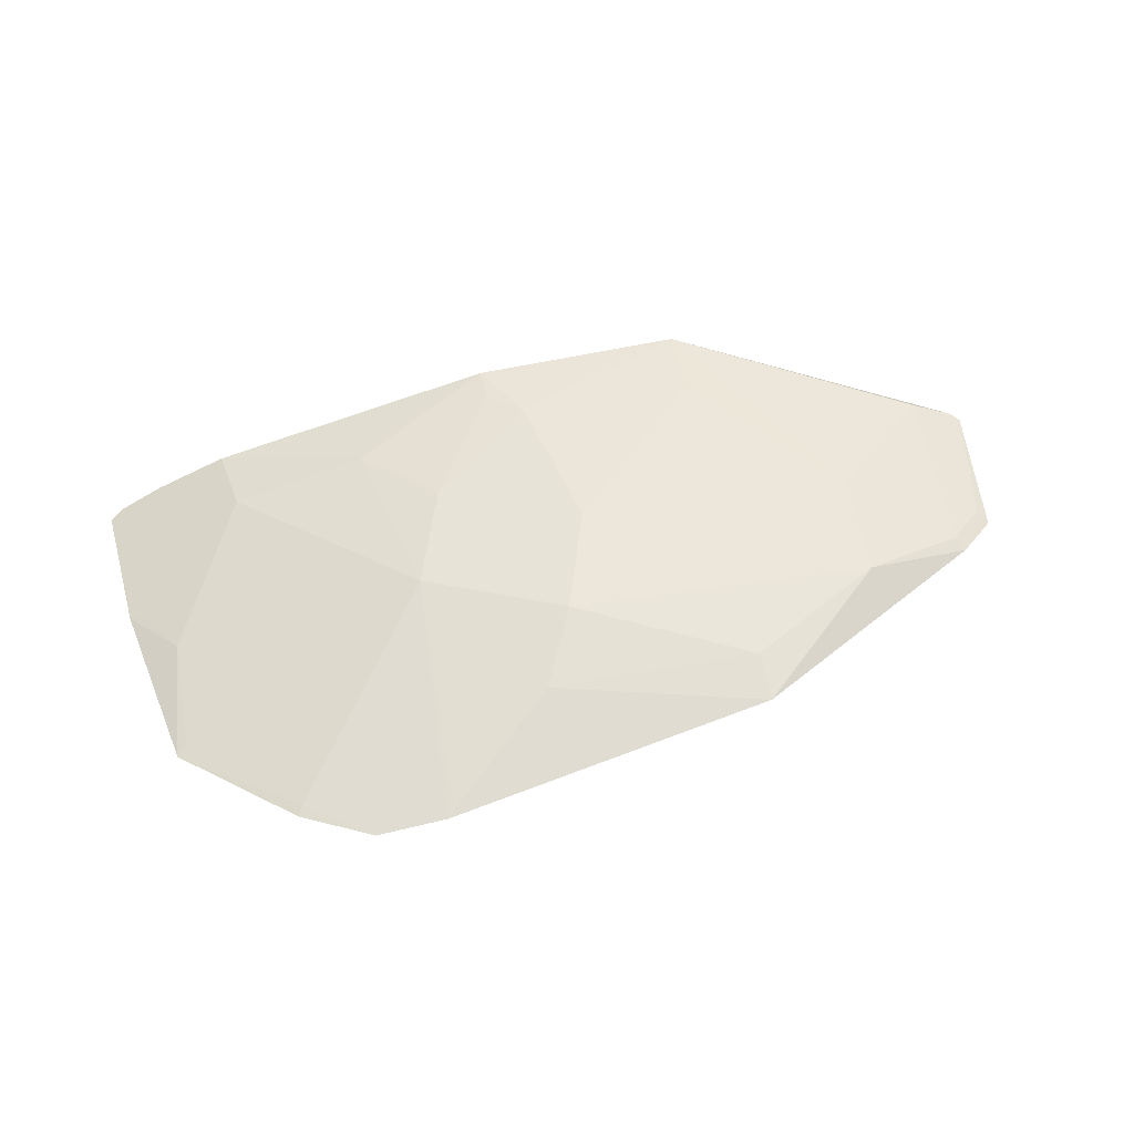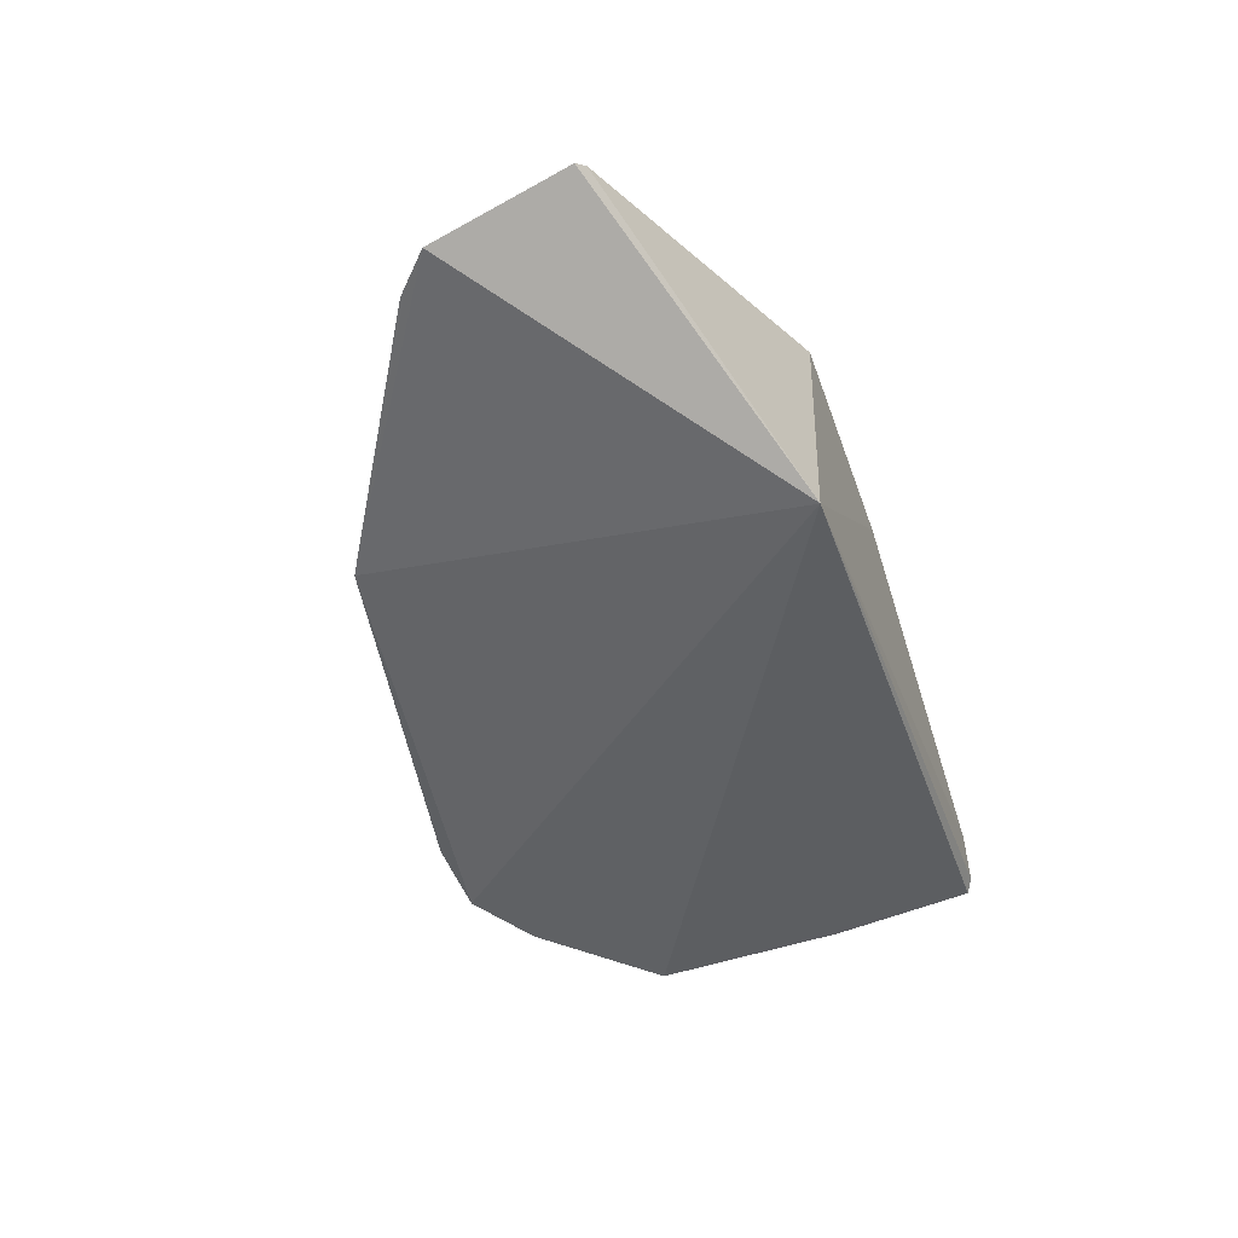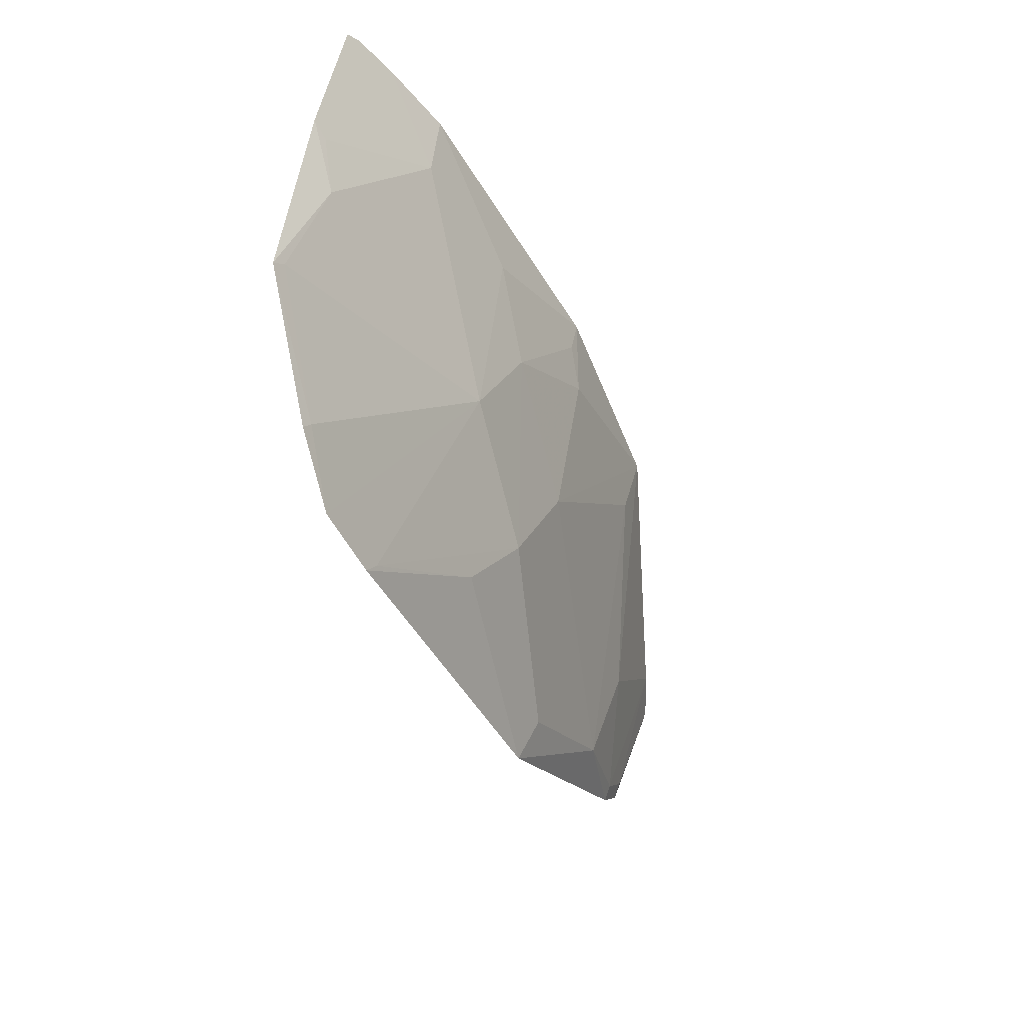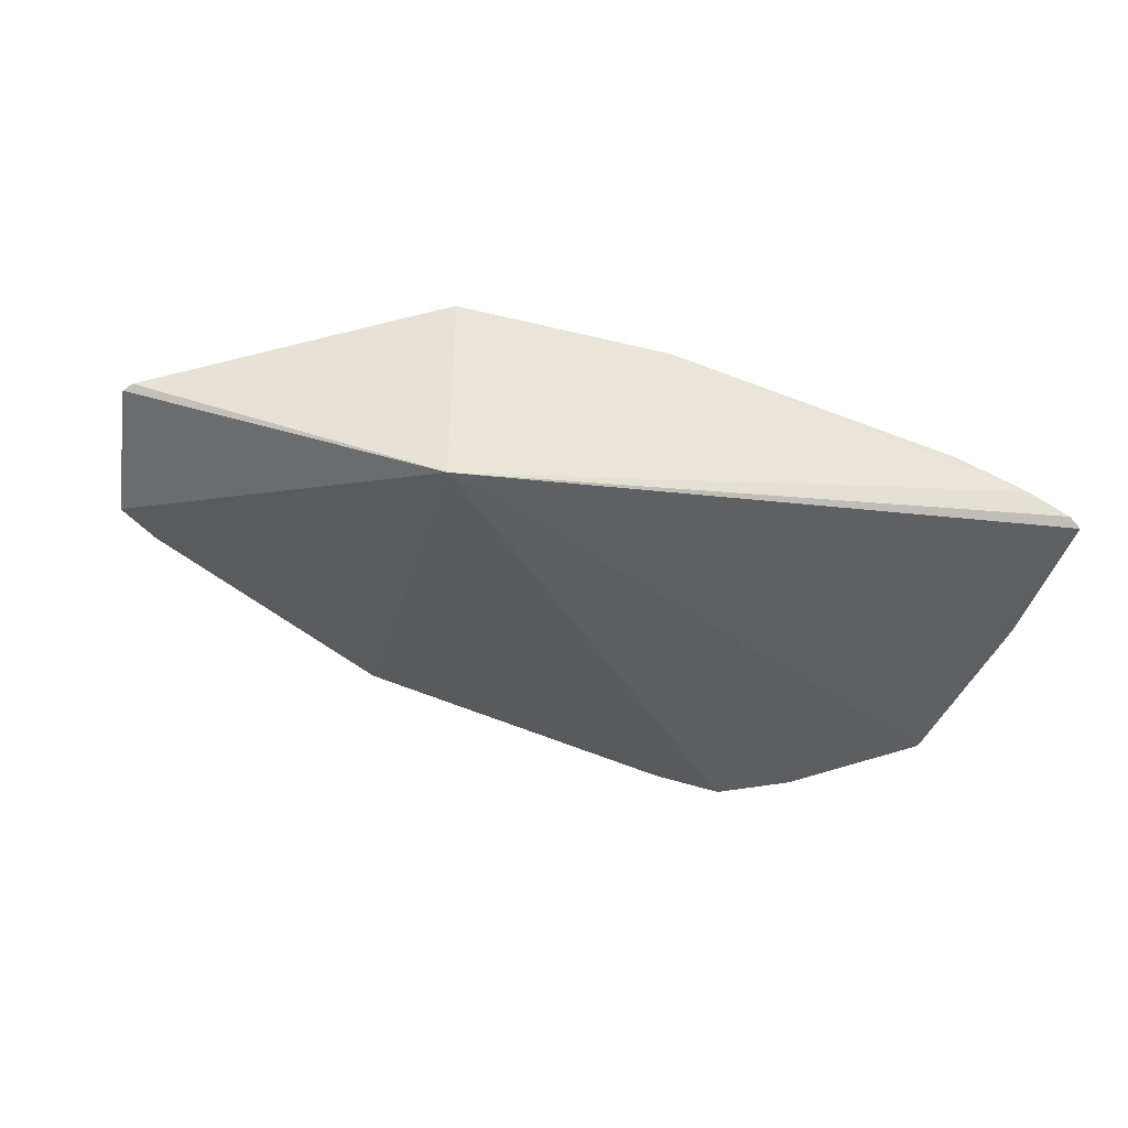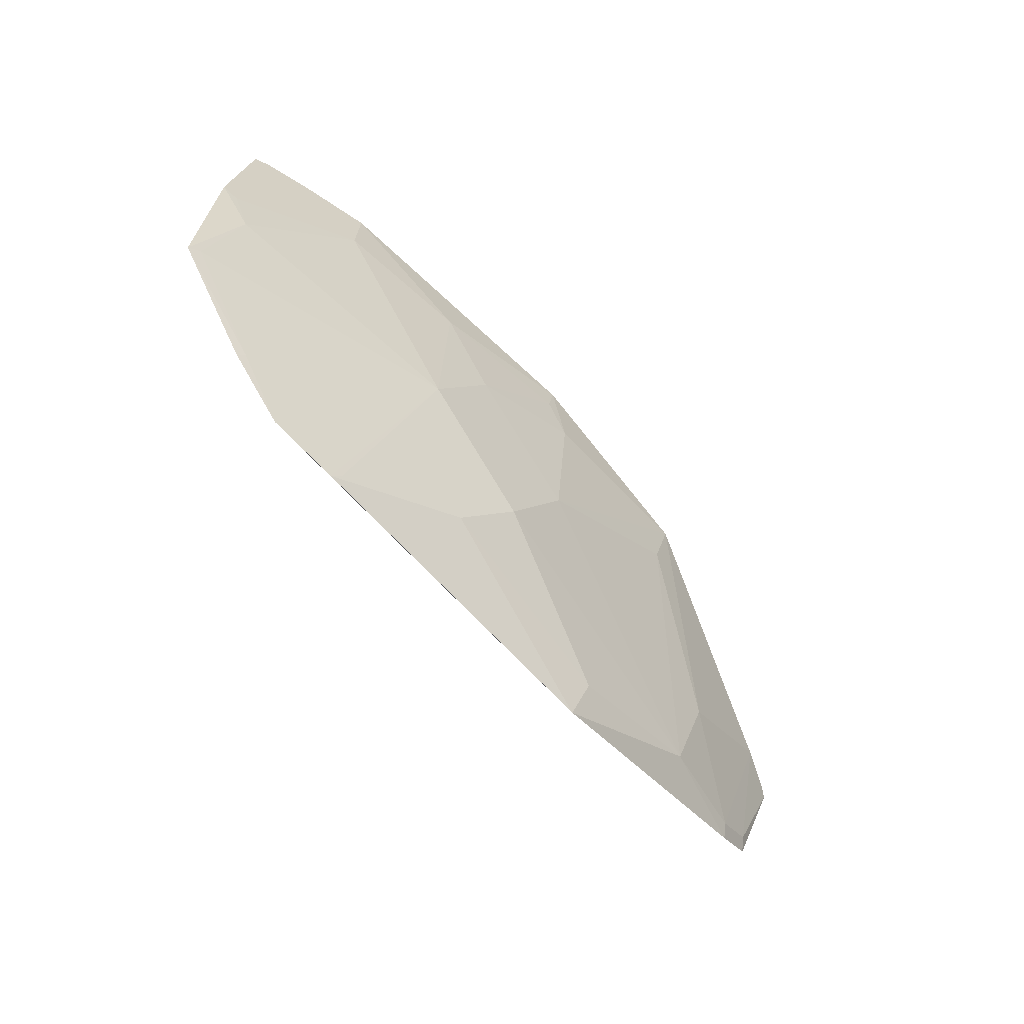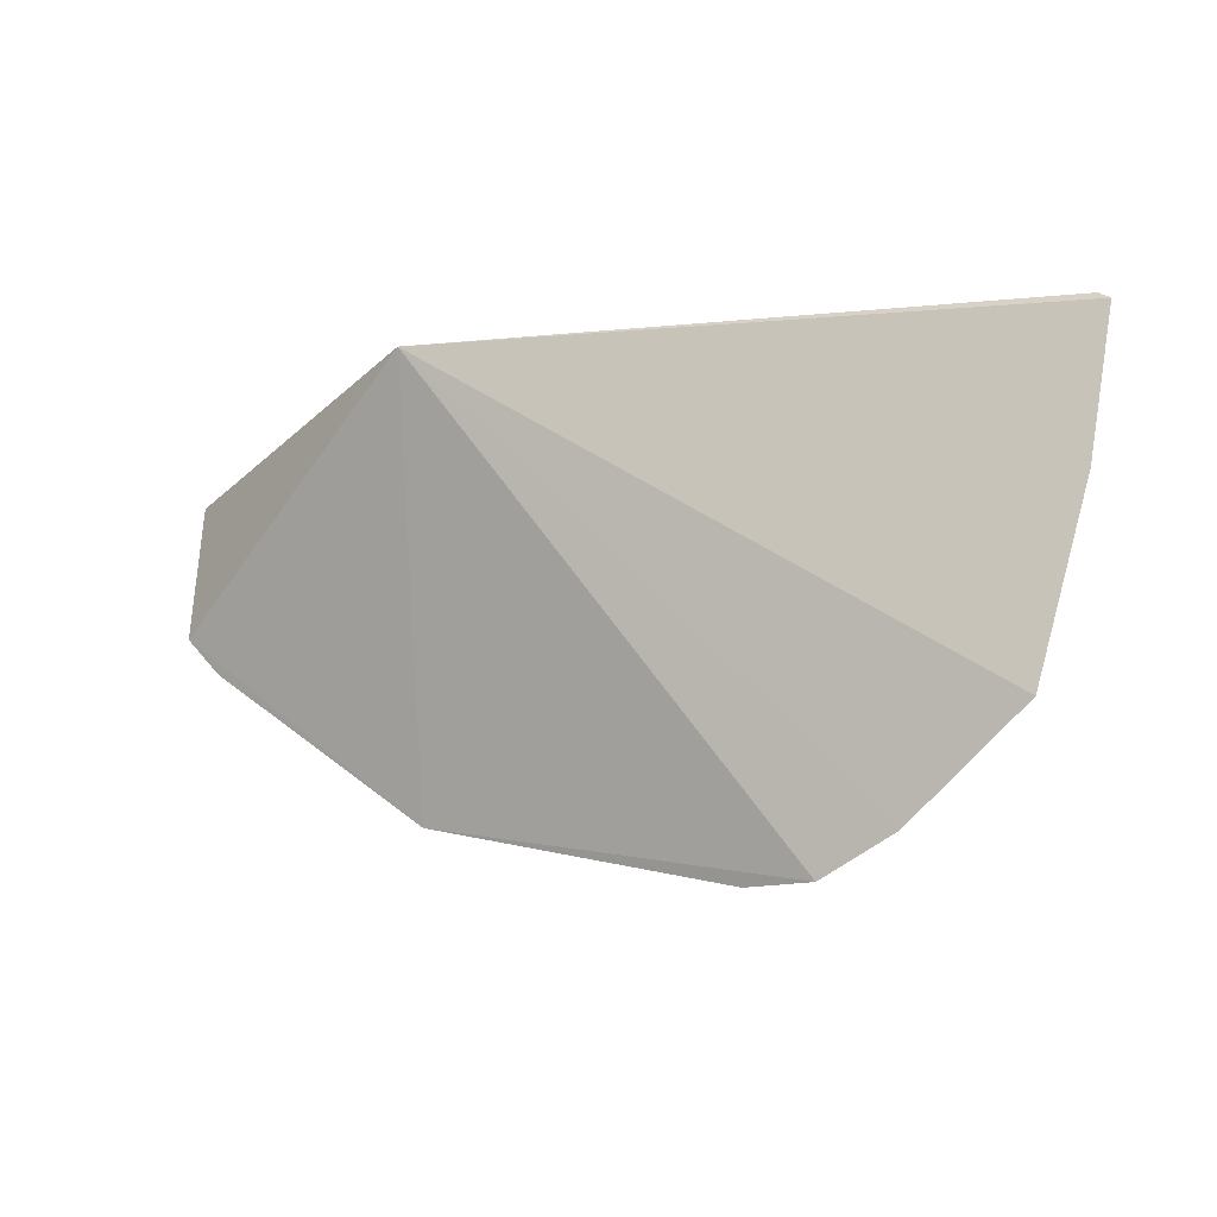
<metadata>
{"format":"obj","ext":"obj","renderer":"f3d","projection":"perspective","resolution":1024,"background":"white","views":[{"elev":38.6,"azim":-11.3,"up":"+Z"},{"elev":-44.9,"azim":108.6,"up":"+Z"},{"elev":-49.9,"azim":-74.3,"up":"+Y"},{"elev":-36.3,"azim":166.4,"up":"+Z"},{"elev":-78.2,"azim":-56.3,"up":"+Y"},{"elev":-4.6,"azim":-154.9,"up":"+Y"}]}
</metadata>
<code>
v 0.007324 -0.2774 0.4236
v 0.126 -0.2026 0.4404
v 0.006782 -0.09789 0.4854
v -0.2481 -0.09802 0.4258
v 0.006825 -0.09945 0.4015
v -0.1247 -0.1978 0.4438
v 0.06418 -0.2269 0.4441
v -0.1873 -0.2767 0.3947
v 0.1272 -0.1441 0.4589
v -0.23 -0.09641 0.4343
v 0.1104 -0.2171 0.4388
v -0.0666 -0.2275 0.4444
v -0.1582 -0.2938 0.3951
v -0.2331 -0.2335 0.3954
v 0.1307 -0.1473 0.4572
v 0.06538 -0.1842 0.4579
v -0.08126 -0.09633 0.4771
v 0.00651 -0.259 0.433
v -0.1295 -0.2964 0.4014
v -0.1851 -0.273 0.3969
v -0.2535 -0.1009 0.4227
v -0.1965 -0.125 0.4423
v 0.1068 -0.212 0.4422
v 0.1105 -0.1403 0.4633
v 0.006707 -0.1256 0.478
v -0.06665 -0.1246 0.4736
v -0.08163 -0.2573 0.4284
v -0.1264 -0.2913 0.4043
v -0.2289 -0.1843 0.4134
v -0.2011 -0.09712 0.4469
v -0.1404 -0.1253 0.458
v 0.1224 -0.1975 0.4437
v -0.05235 -0.1848 0.4589
v -0.229 -0.2296 0.3982
v -0.2409 -0.1629 0.4135
v -0.1101 -0.1561 0.4582
v -0.2483 -0.1587 0.4112
v -0.08073 -0.1109 0.4743
f 5 2 1
f 9 5 3
f 10 5 4
f 11 7 1
f 11 1 2
f 13 8 5
f 13 5 1
f 14 5 8
f 15 2 5
f 15 5 9
f 17 3 5
f 17 5 10
f 18 1 7
f 18 7 12
f 19 13 1
f 19 6 13
f 20 13 6
f 20 8 13
f 20 14 8
f 21 4 5
f 21 5 14
f 22 10 4
f 22 4 21
f 23 16 7
f 23 7 11
f 24 9 3
f 24 3 16
f 24 16 23
f 24 15 9
f 25 7 16
f 25 16 3
f 26 3 17
f 27 18 12
f 27 1 18
f 27 19 1
f 28 12 6
f 28 6 19
f 28 27 12
f 28 19 27
f 29 6 22
f 30 17 10
f 30 10 22
f 31 22 6
f 31 30 22
f 31 17 30
f 32 2 15
f 32 24 23
f 32 15 24
f 32 23 11
f 32 11 2
f 33 12 7
f 33 7 25
f 33 25 3
f 33 3 26
f 34 29 14
f 34 6 29
f 34 20 6
f 34 14 20
f 35 29 22
f 36 31 6
f 36 33 26
f 36 6 12
f 36 12 33
f 37 21 14
f 37 14 29
f 37 29 35
f 37 35 22
f 37 22 21
f 38 36 26
f 38 26 17
f 38 17 31
f 38 31 36

</code>
